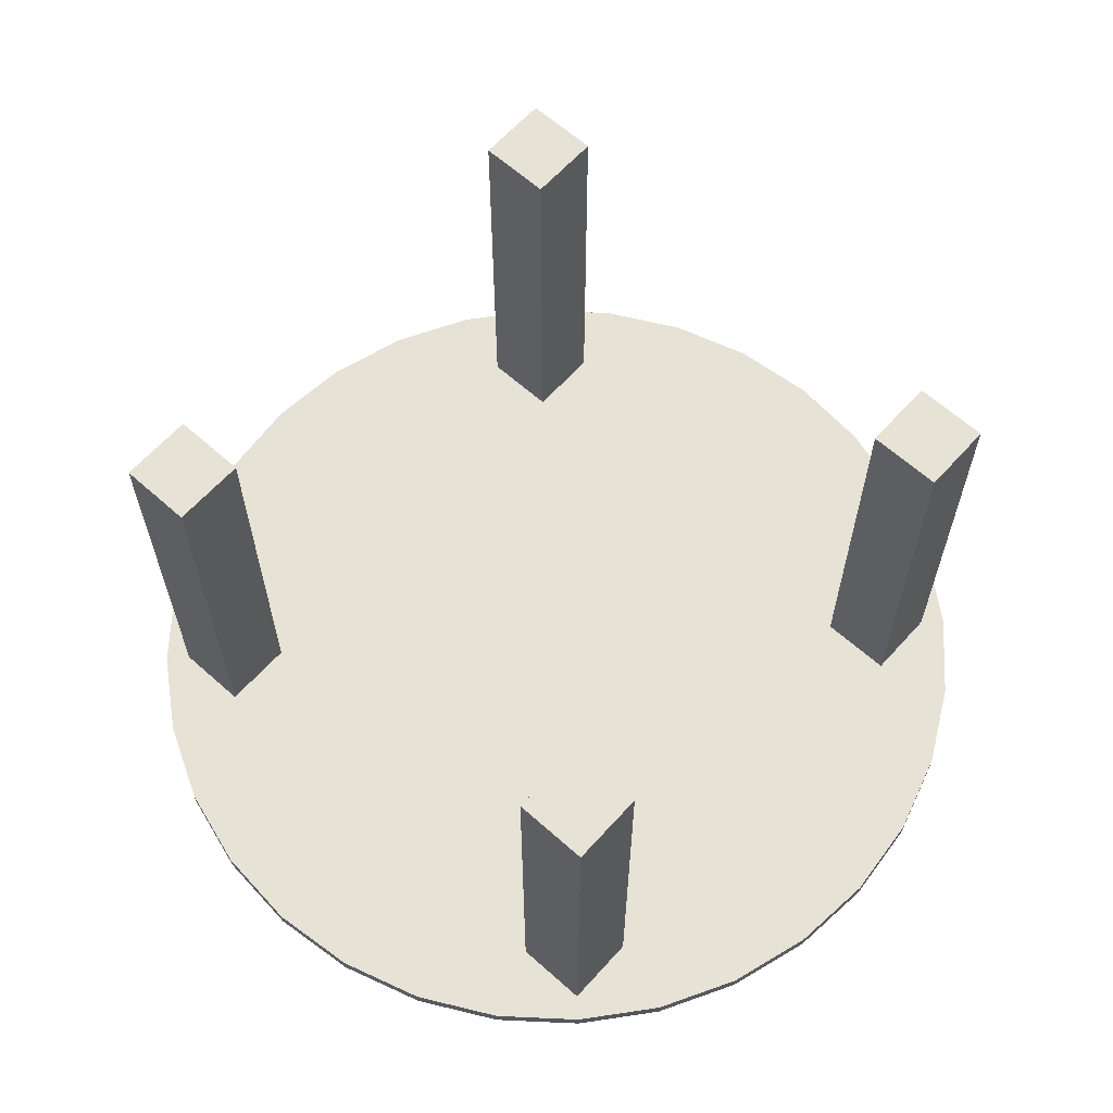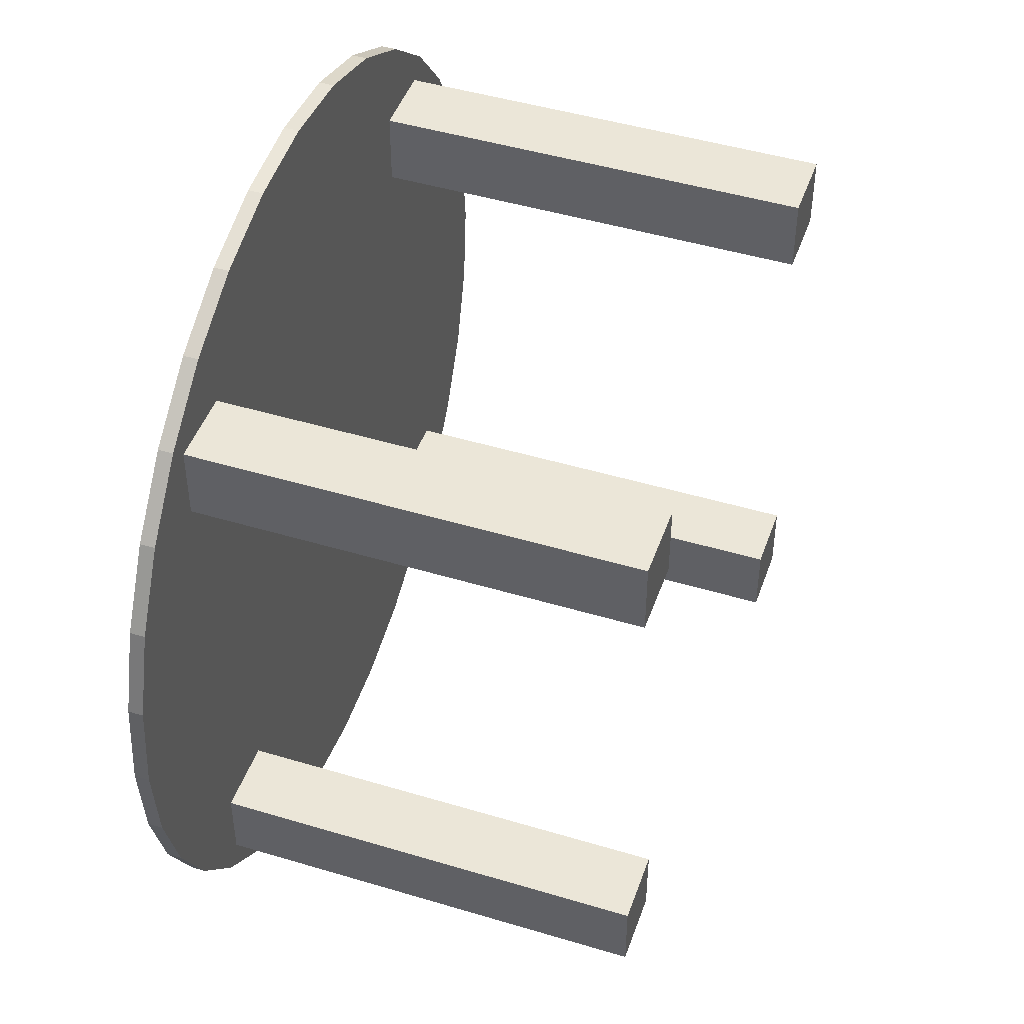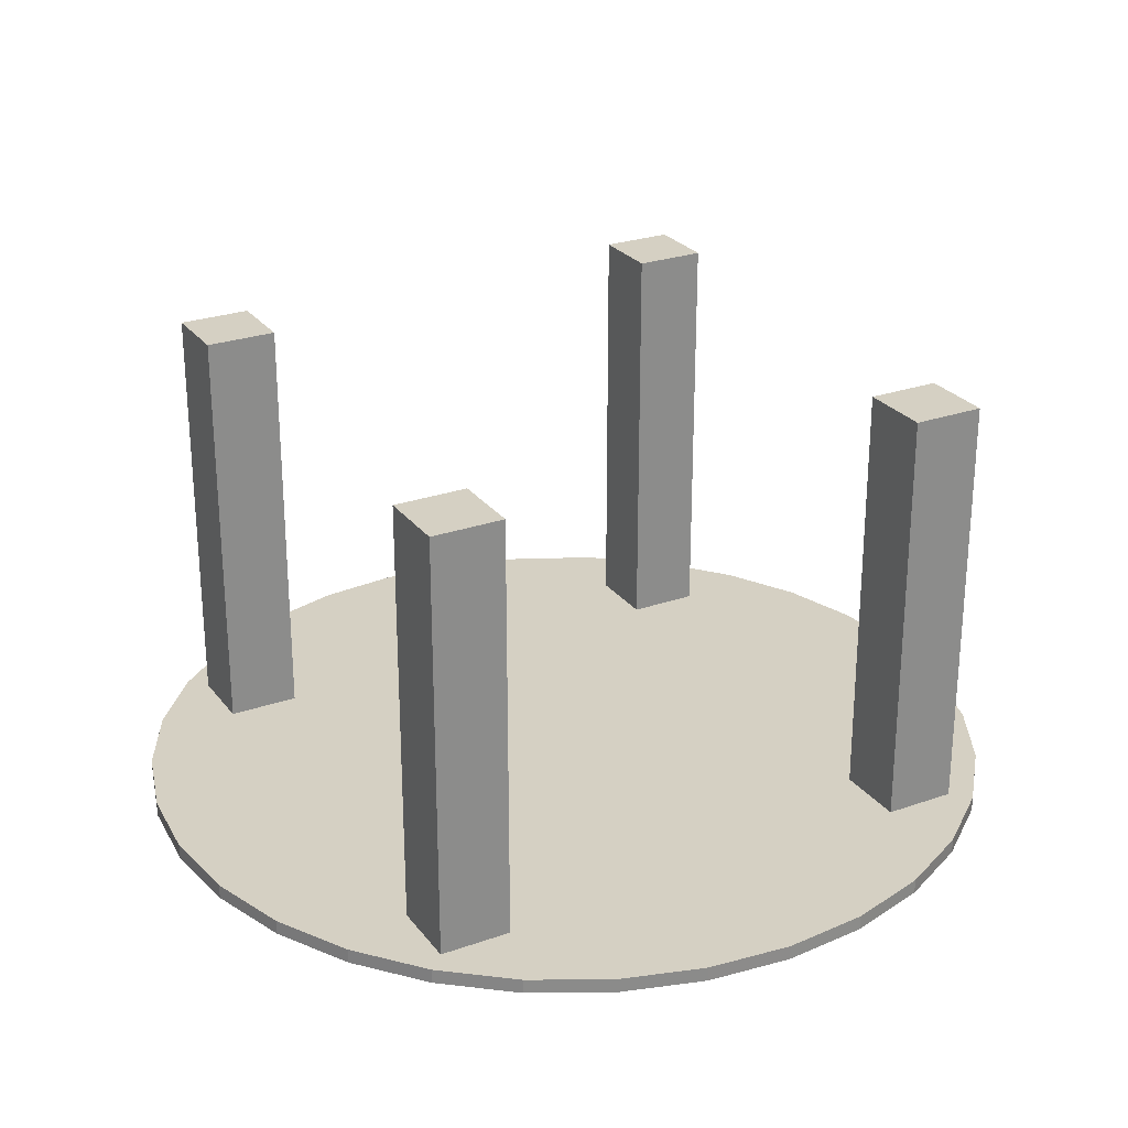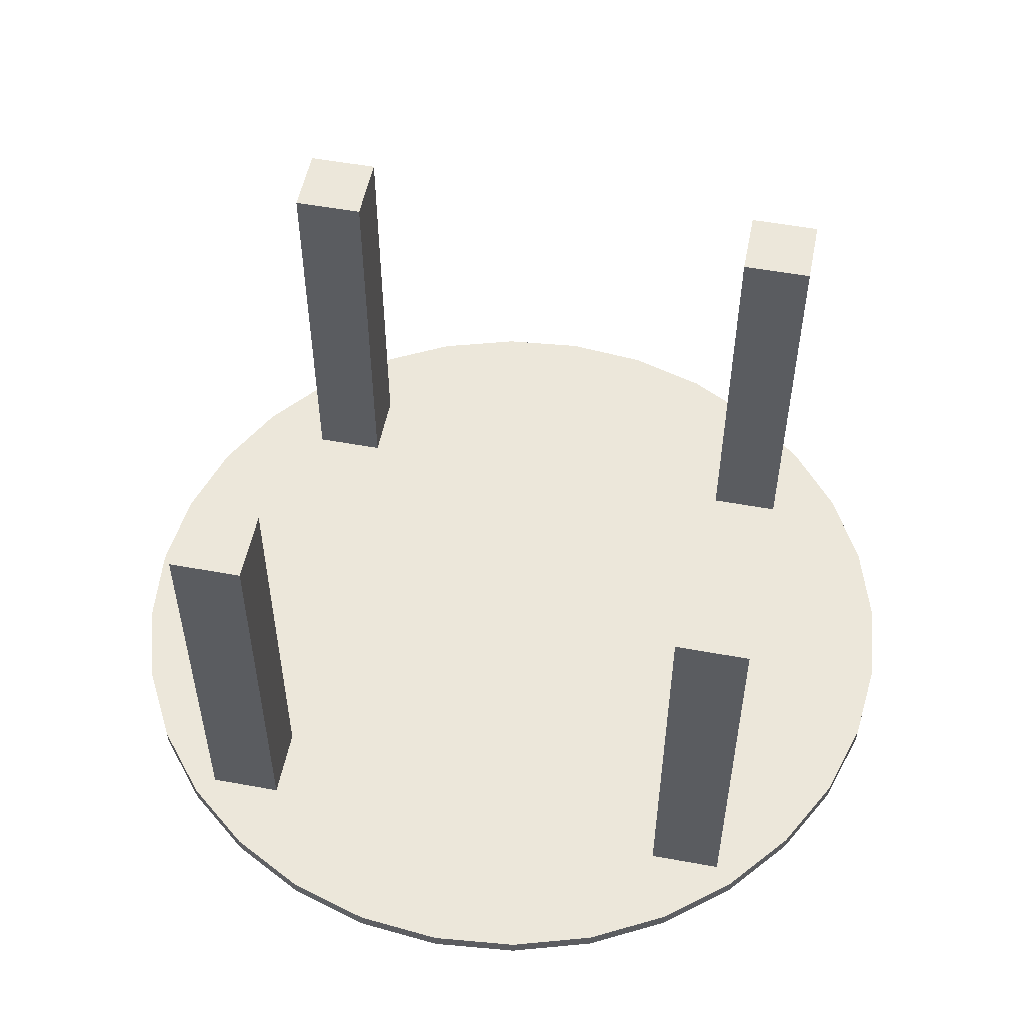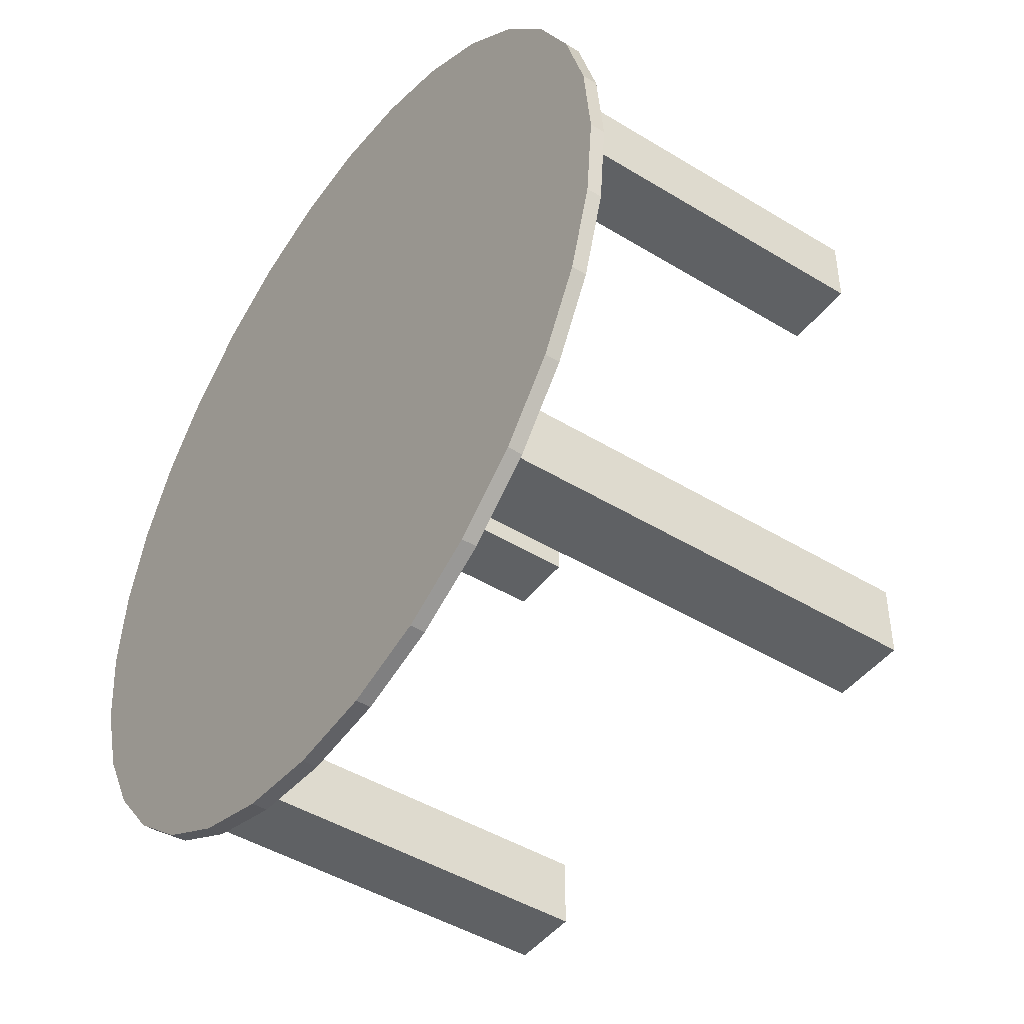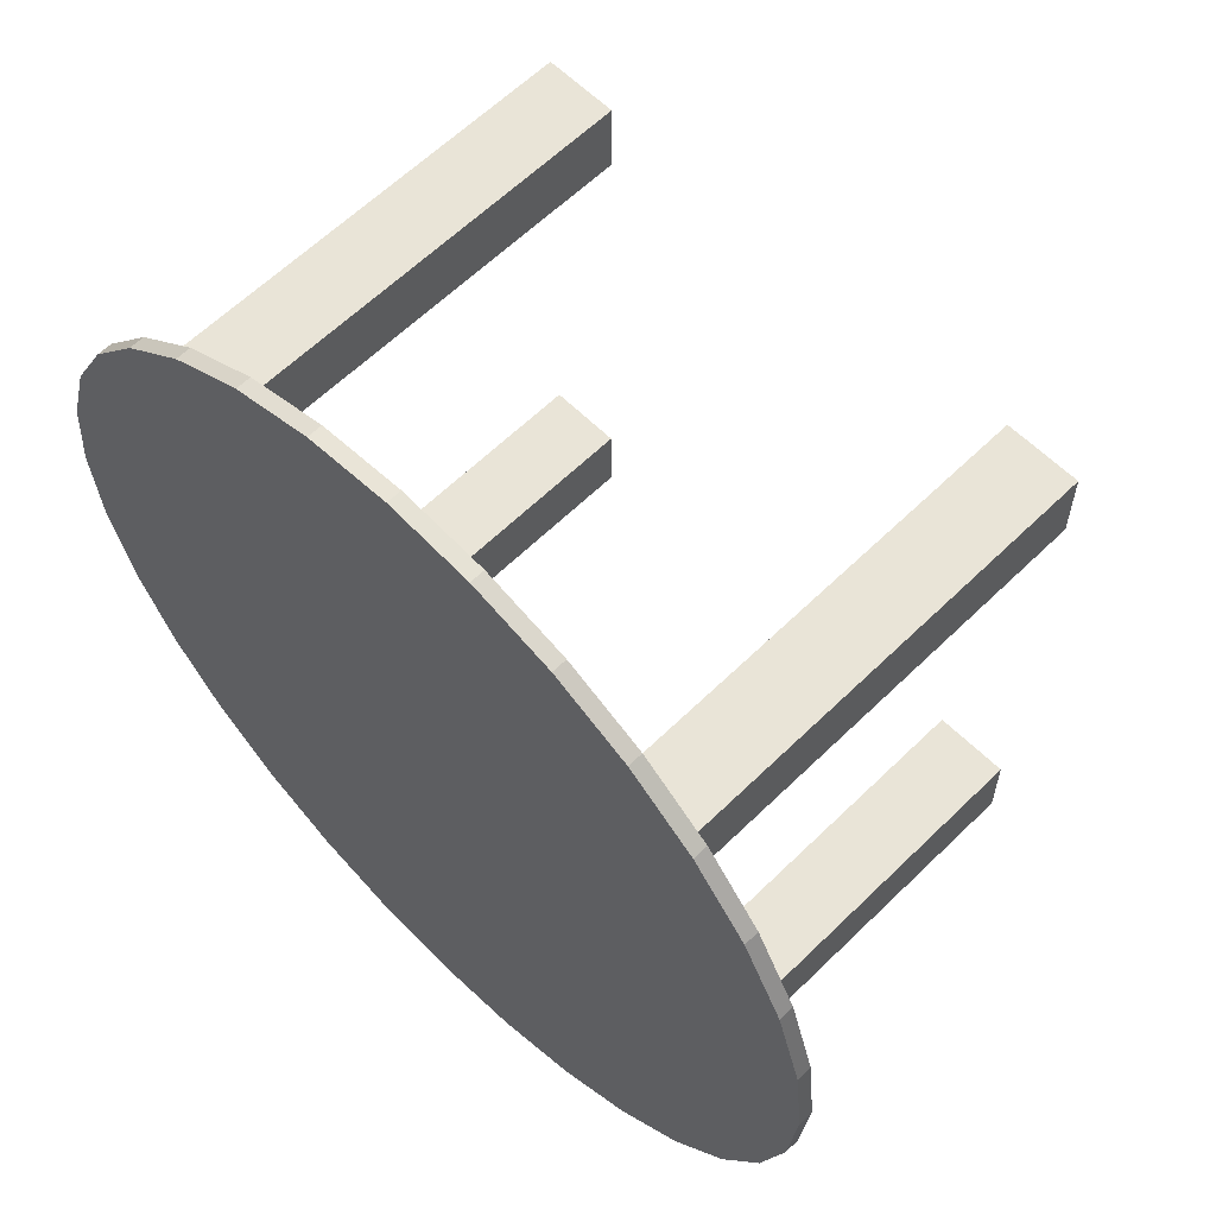
<metadata>
{"format":"obj","ext":"obj","renderer":"f3d","projection":"perspective","resolution":1024,"background":"white","views":[{"elev":63.3,"azim":132.0,"up":"+Y"},{"elev":46.3,"azim":109.0,"up":"+Z"},{"elev":26.4,"azim":151.1,"up":"+Y"},{"elev":53.4,"azim":101.1,"up":"+Y"},{"elev":-45.4,"azim":54.8,"up":"+Z"},{"elev":61.0,"azim":45.1,"up":"+Z"}]}
</metadata>
<code>
o Cube.003_Cube.004
v -2 0 2
v -2 3 2
v -2 0 1.5
v -2 3 1.5
v -1.5 0 2
v -1.5 3 2
v -1.5 0 1.5
v -1.5 3 1.5
v 0 -0.05 -3
v 0 0.05 -3
v 0.5853 -0.05 -2.942
v 0.5853 0.05 -2.942
v 1.148 -0.05 -2.772
v 1.148 0.05 -2.772
v 1.667 -0.05 -2.494
v 1.667 0.05 -2.494
v 2.121 -0.05 -2.121
v 2.121 0.05 -2.121
v 2.494 -0.05 -1.667
v 2.494 0.05 -1.667
v 2.772 -0.05 -1.148
v 2.772 0.05 -1.148
v 2.942 -0.05 -0.5853
v 2.942 0.05 -0.5853
v 3 -0.05 0
v 3 0.05 0
v 2.942 -0.05 0.5853
v 2.942 0.05 0.5853
v 2.772 -0.05 1.148
v 2.772 0.05 1.148
v 2.494 -0.05 1.667
v 2.494 0.05 1.667
v 2.121 -0.05 2.121
v 2.121 0.05 2.121
v 1.667 -0.05 2.494
v 1.667 0.05 2.494
v 1.148 -0.05 2.772
v 1.148 0.05 2.772
v 0.5853 -0.05 2.942
v 0.5853 0.05 2.942
v -0 -0.05 3
v -0 0.05 3
v -0.5853 -0.05 2.942
v -0.5853 0.05 2.942
v -1.148 -0.05 2.772
v -1.148 0.05 2.772
v -1.667 -0.05 2.494
v -1.667 0.05 2.494
v -2.121 -0.05 2.121
v -2.121 0.05 2.121
v -2.494 -0.05 1.667
v -2.494 0.05 1.667
v -2.772 -0.05 1.148
v -2.772 0.05 1.148
v -2.942 -0.05 0.5853
v -2.942 0.05 0.5853
v -3 -0.05 0
v -3 0.05 0
v -2.942 -0.05 -0.5853
v -2.942 0.05 -0.5853
v -2.772 -0.05 -1.148
v -2.772 0.05 -1.148
v -2.494 -0.05 -1.667
v -2.494 0.05 -1.667
v -2.121 -0.05 -2.121
v -2.121 0.05 -2.121
v -1.667 -0.05 -2.494
v -1.667 0.05 -2.494
v -1.148 -0.05 -2.772
v -1.148 0.05 -2.772
v -0.5853 -0.05 -2.942
v -0.5853 0.05 -2.942
v 1.5 0 -1.5
v 1.5 3 -1.5
v 1.5 0 -2
v 1.5 3 -2
v 2 0 -1.5
v 2 3 -1.5
v 2 0 -2
v 2 3 -2
v -2 0 -1.5
v -2 3 -1.5
v -2 0 -2
v -2 3 -2
v -1.5 0 -1.5
v -1.5 3 -1.5
v -1.5 0 -2
v -1.5 3 -2
v 1.5 0 2
v 1.5 3 2
v 1.5 0 1.5
v 1.5 3 1.5
v 2 0 2
v 2 3 2
v 2 0 1.5
v 2 3 1.5
f 1 2 4 3
f 3 4 8 7
f 7 8 6 5
f 5 6 2 1
f 3 7 5 1
f 8 4 2 6
f 9 10 12 11
f 11 12 14 13
f 13 14 16 15
f 15 16 18 17
f 17 18 20 19
f 19 20 22 21
f 21 22 24 23
f 23 24 26 25
f 25 26 28 27
f 27 28 30 29
f 29 30 32 31
f 31 32 34 33
f 33 34 36 35
f 35 36 38 37
f 37 38 40 39
f 39 40 42 41
f 41 42 44 43
f 43 44 46 45
f 45 46 48 47
f 47 48 50 49
f 49 50 52 51
f 51 52 54 53
f 53 54 56 55
f 55 56 58 57
f 57 58 60 59
f 59 60 62 61
f 61 62 64 63
f 63 64 66 65
f 65 66 68 67
f 67 68 70 69
f 12 10 72 70 68 66 64 62 60 58 56 54 52 50 48 46 44 42 40 38 36 34 32 30 28 26 24 22 20 18 16 14
f 69 70 72 71
f 71 72 10 9
f 9 11 13 15 17 19 21 23 25 27 29 31 33 35 37 39 41 43 45 47 49 51 53 55 57 59 61 63 65 67 69 71
f 73 74 76 75
f 75 76 80 79
f 79 80 78 77
f 77 78 74 73
f 75 79 77 73
f 80 76 74 78
f 81 82 84 83
f 83 84 88 87
f 87 88 86 85
f 85 86 82 81
f 83 87 85 81
f 88 84 82 86
f 89 90 92 91
f 91 92 96 95
f 95 96 94 93
f 93 94 90 89
f 91 95 93 89
f 96 92 90 94

</code>
